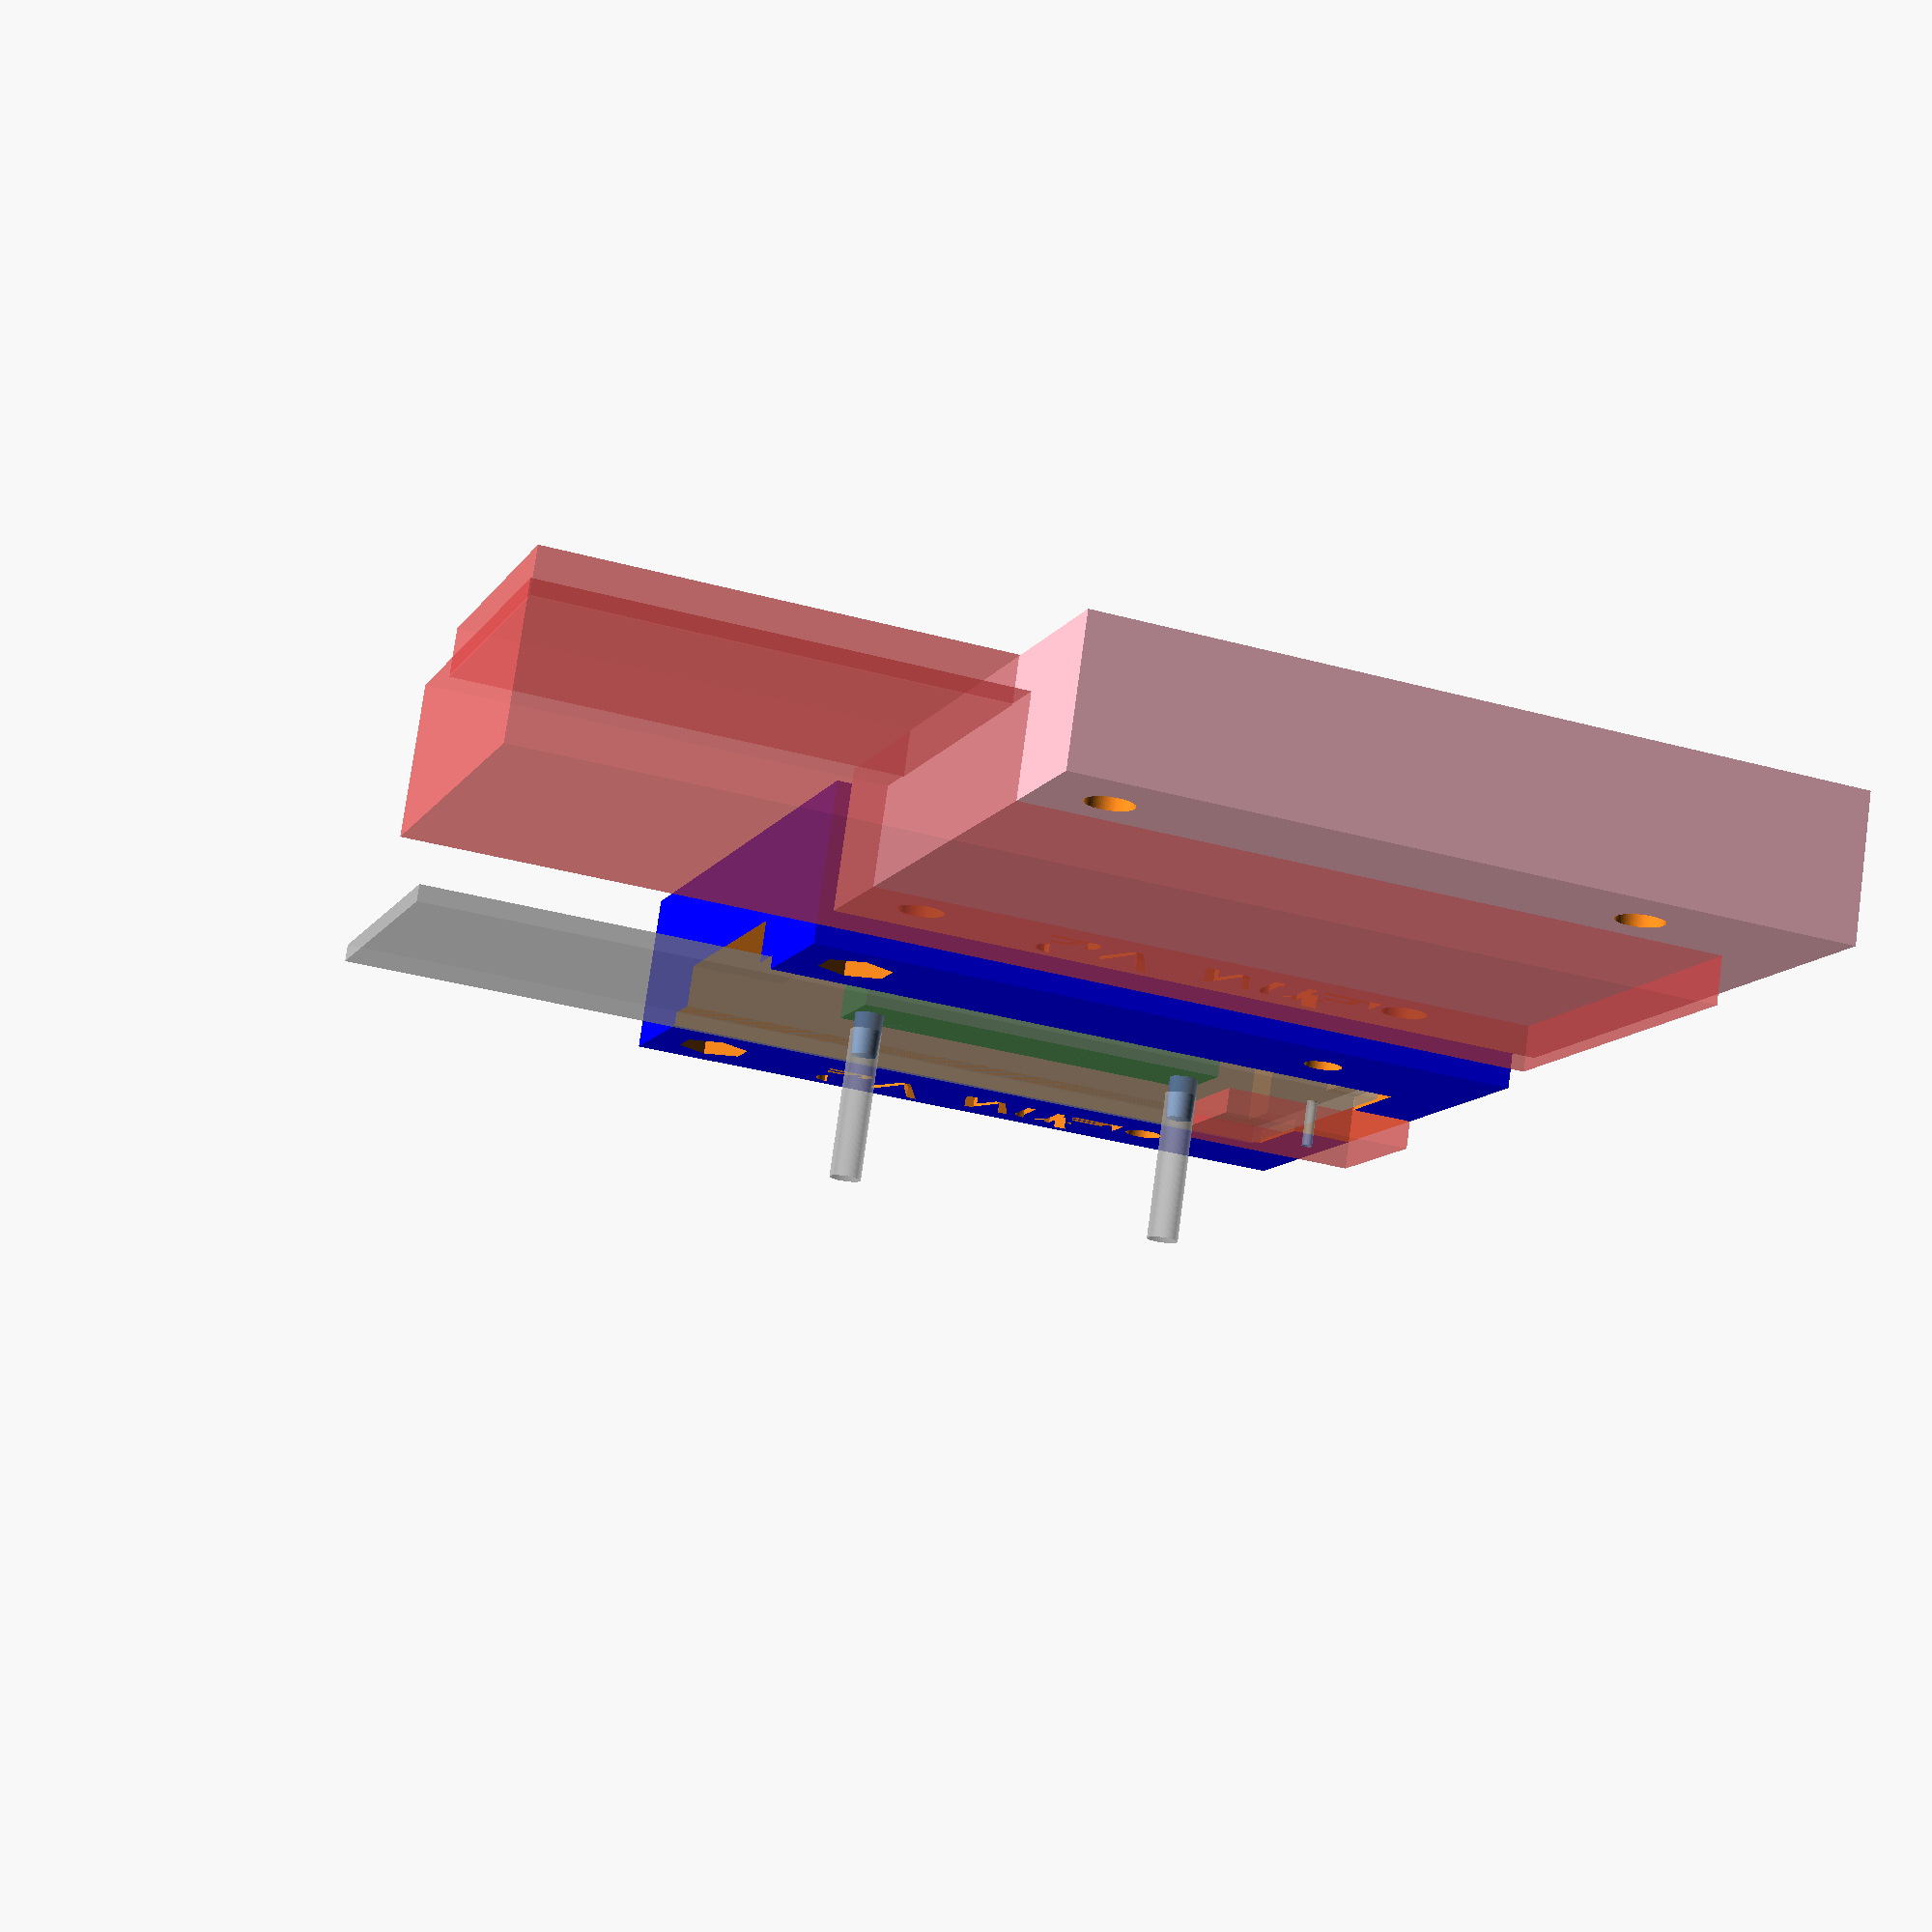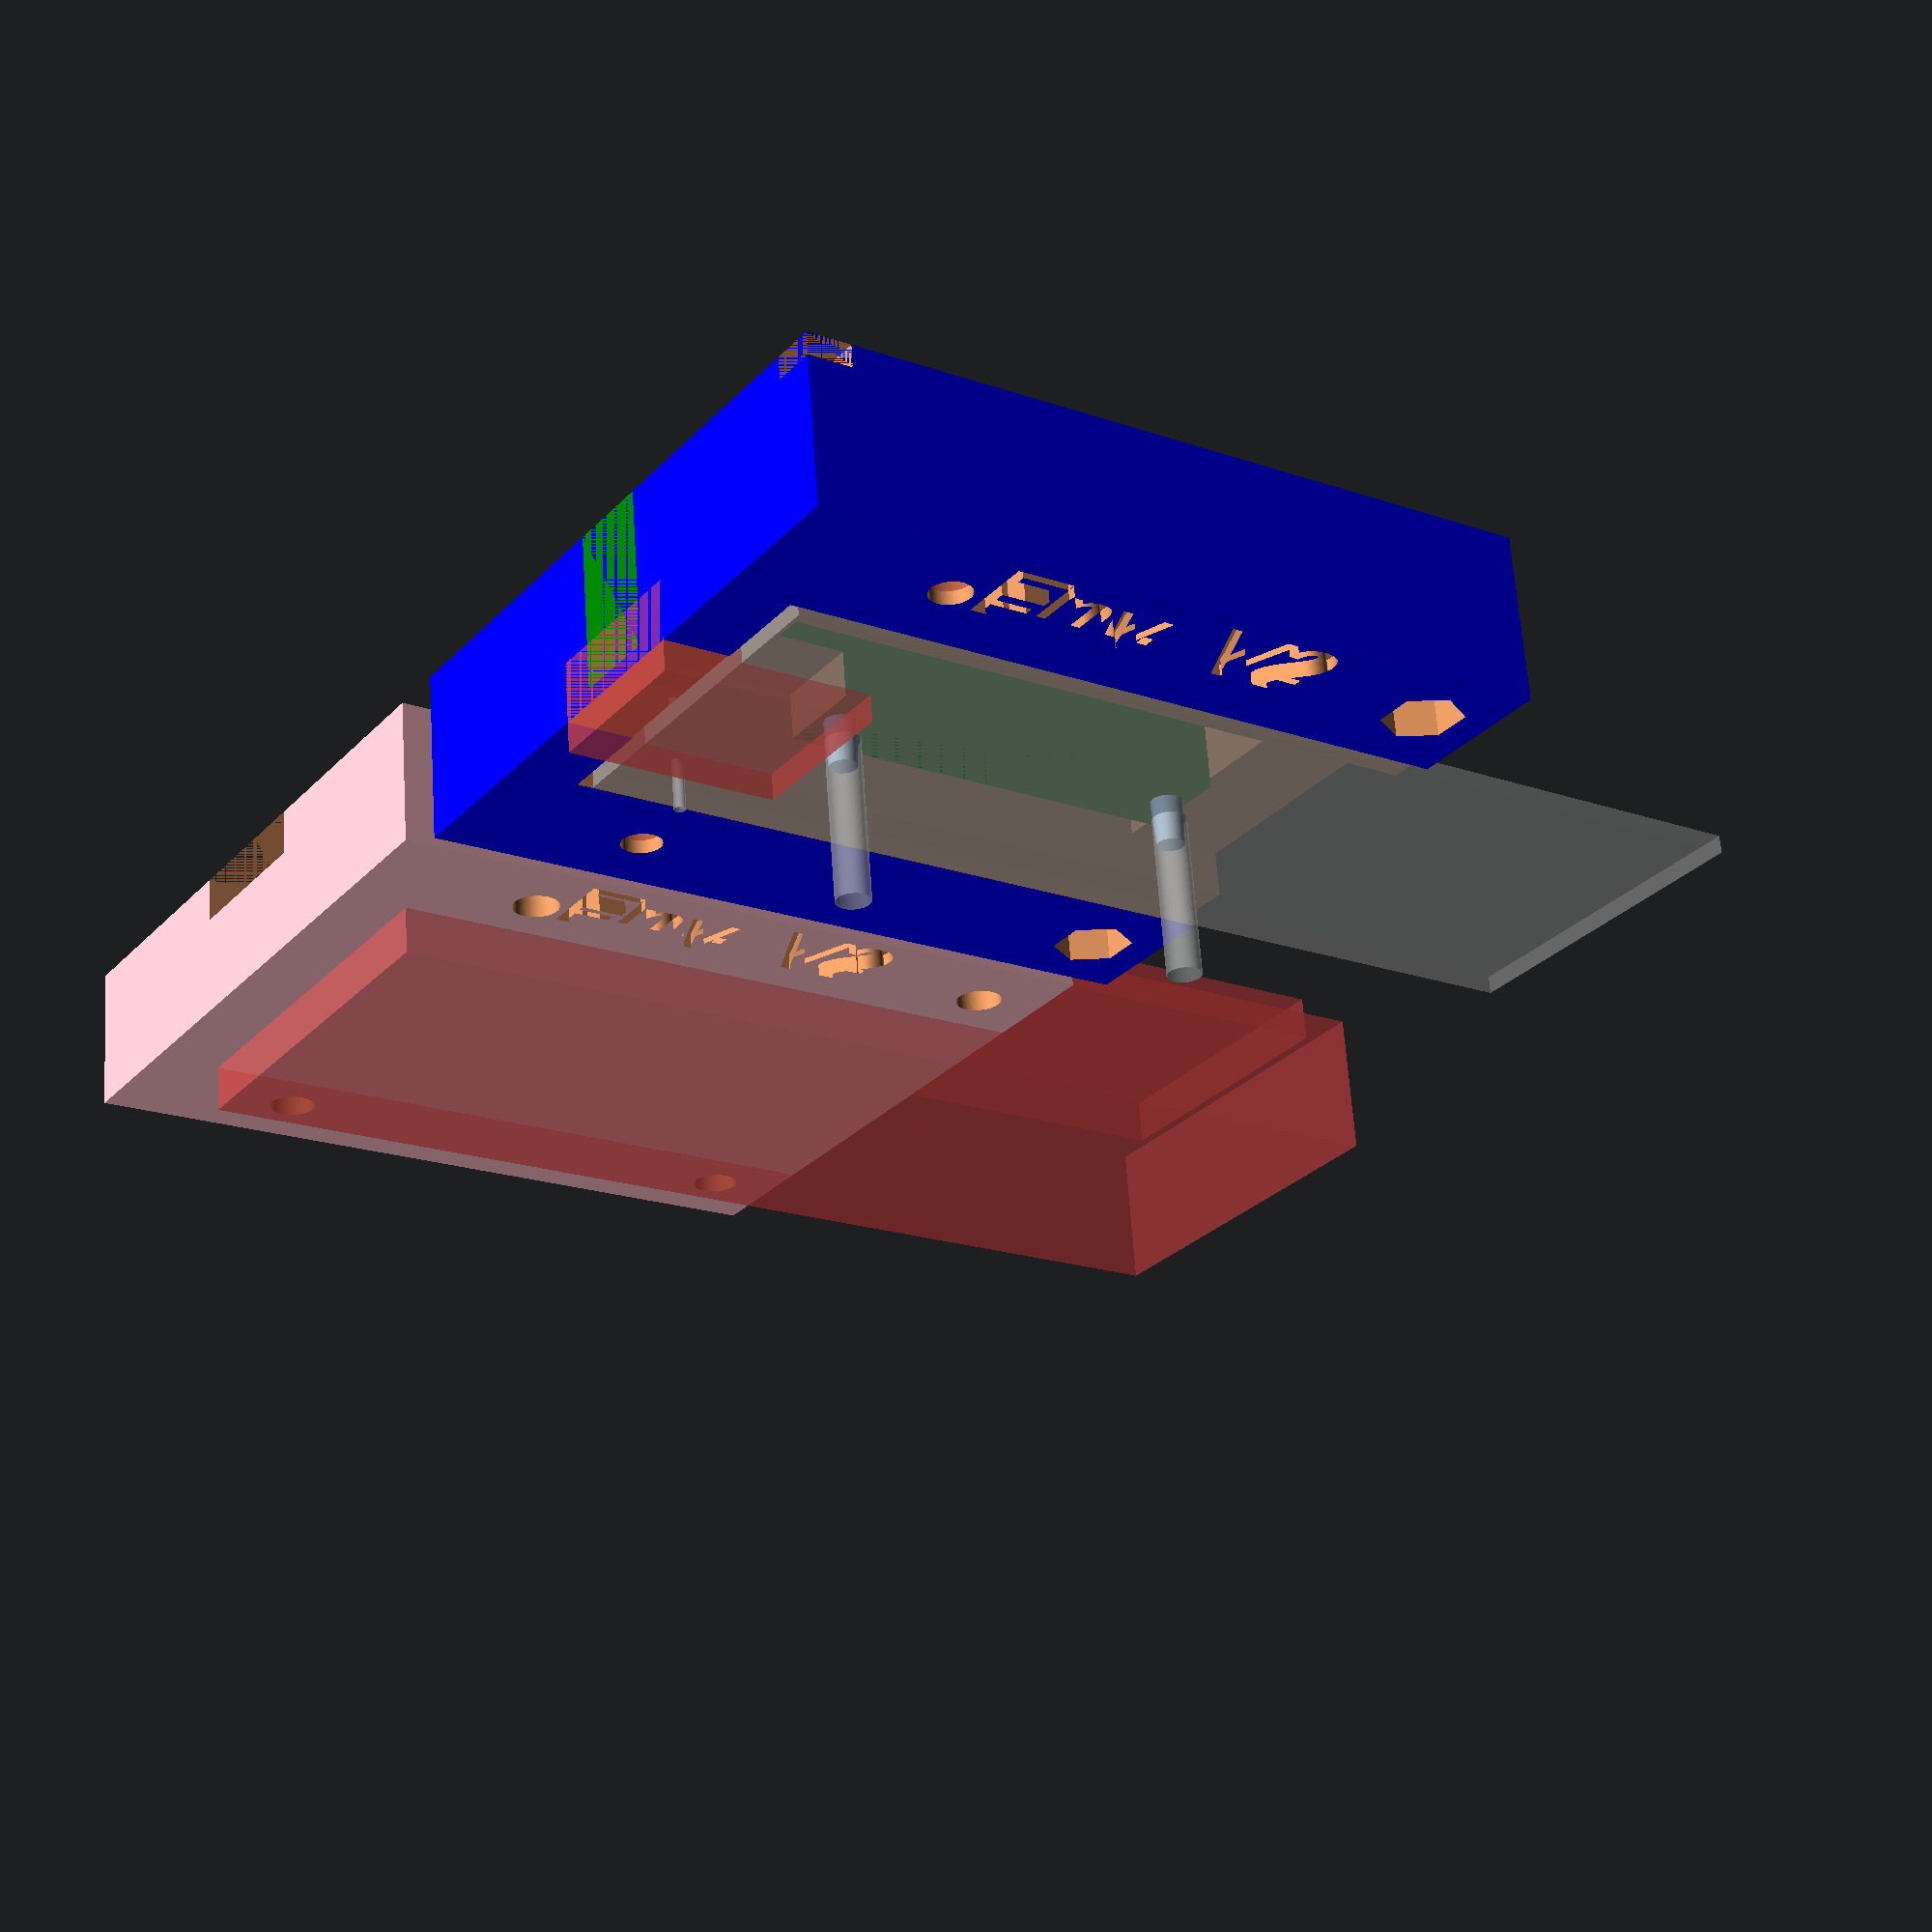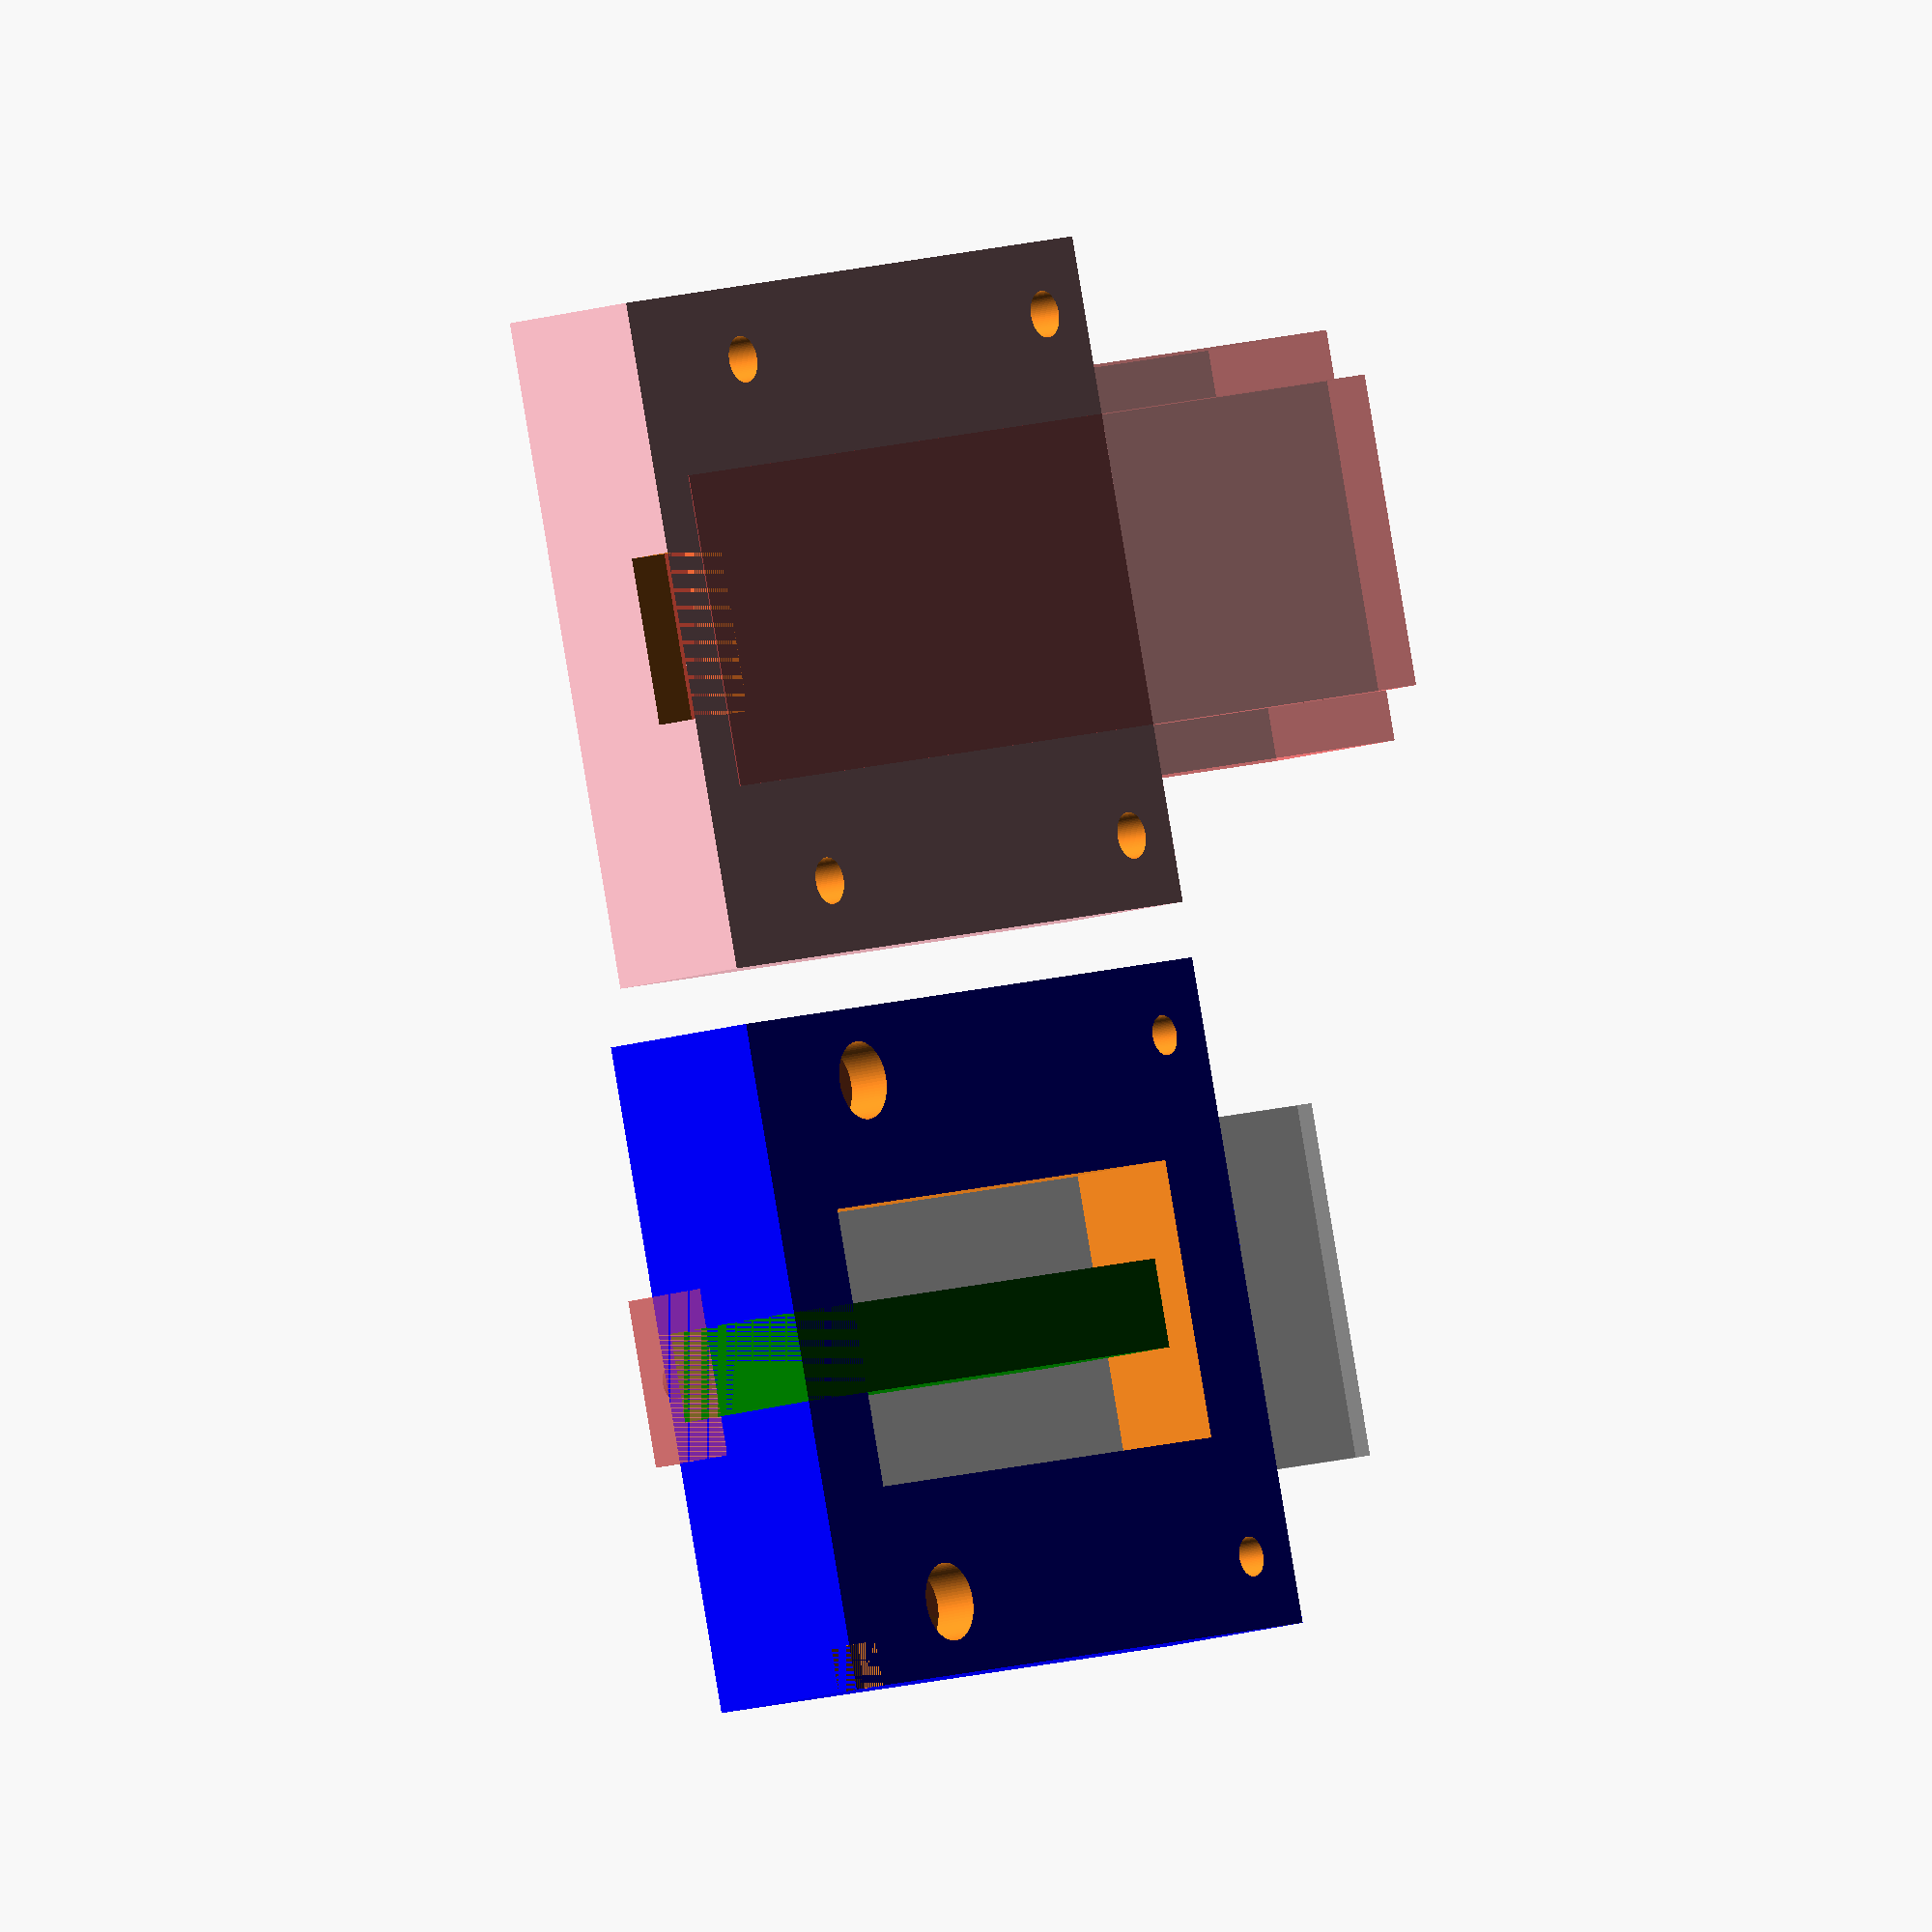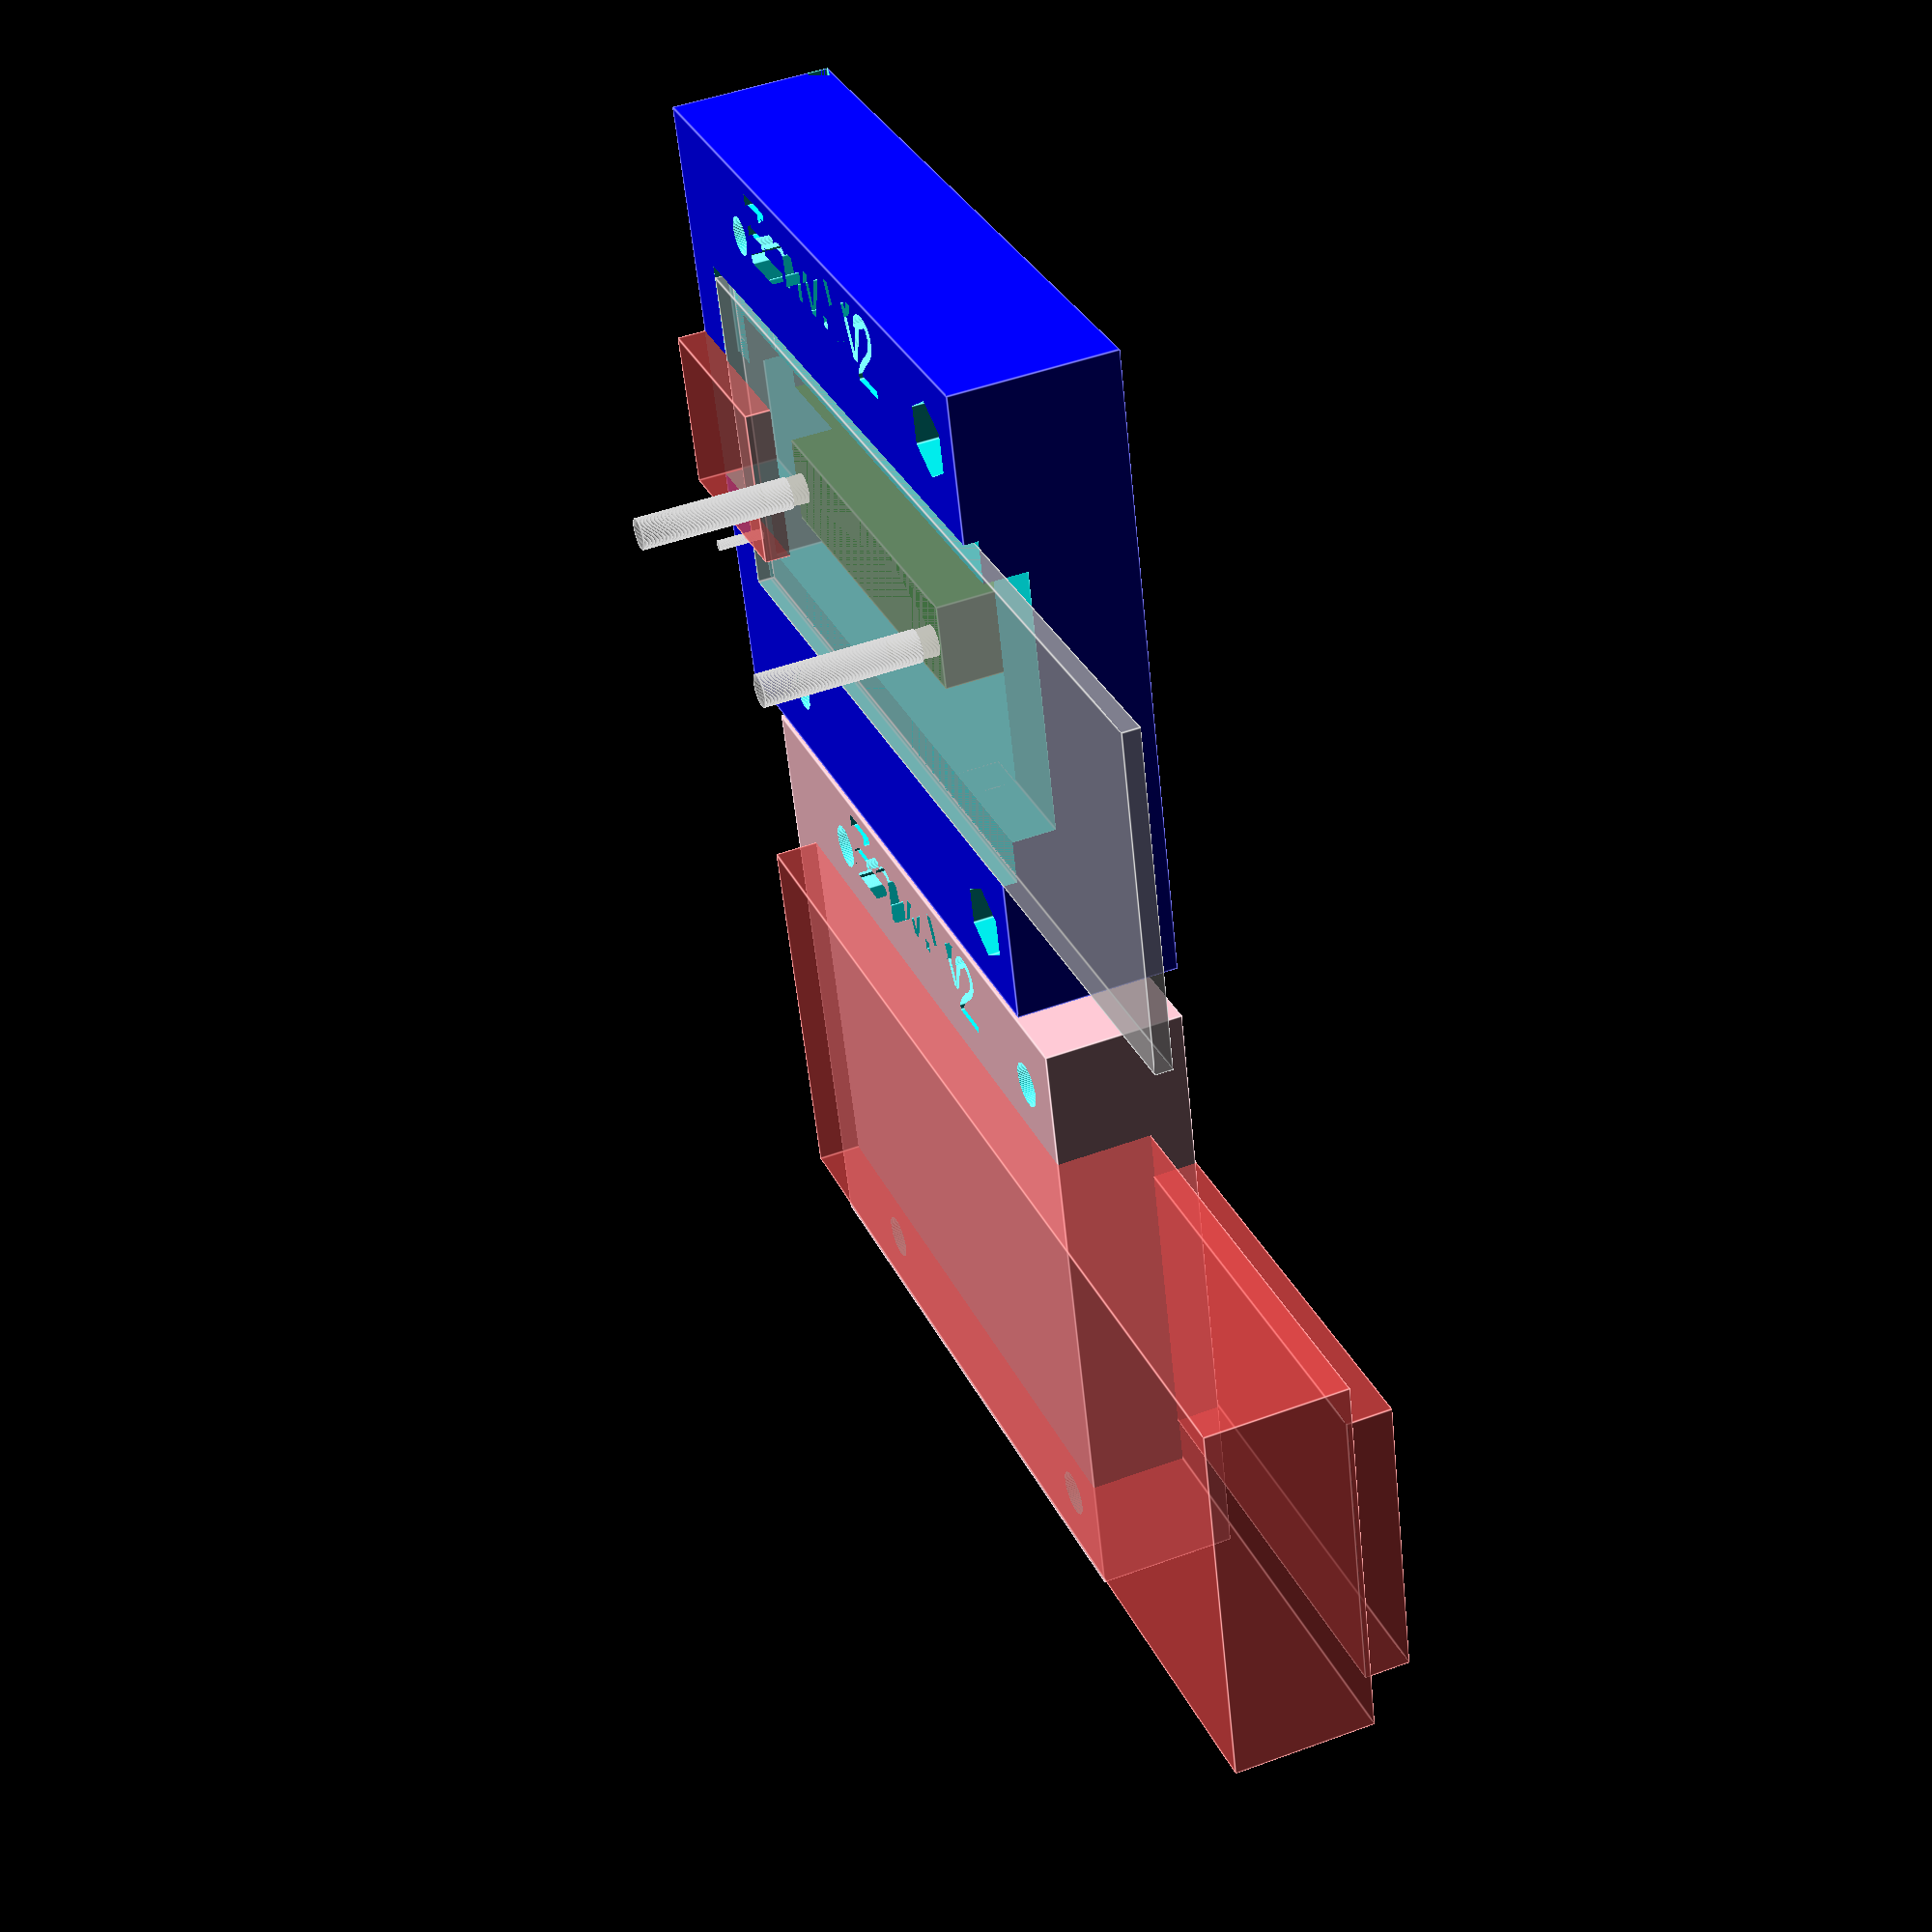
<openscad>
// Critical measurements:
// Top left mount hole (with DUT vertical) is key alignment hole.
// Pin 1 X Offset from key hole = 14.78mm
// Pin 1 Y offset from key hole = 5.25mm (towards 0)

buildBase = true;
buildPushDown = true;
   
 $fn=80;
cubeWidth = 60;
// Max length to make the cube.
// PCB may go past the end of it.
cubeLength = 68; //68;
bodyHeight = 18;


// FIXED (due to Pogo pins height).
// PCB needs to be at 13.5mm high for the pogo pins to make best contact.
pcbZPosition = 13.8;

bodyHeight = 15.1; // pcbZPosition + 1.6; // PCB depth


// Fixed. the Y distance from pin 1 Pogo pin to the first 
// mounting hole for the jig.
// How far infront of Pin1 the mounting hole is.
// Thsi should never change (pin 1 and mounting block hole never move).
// How far infront of Pin1 the mounting hole is.
pin1ToMountingHoleDistance =  5.25;

usbPlugWidth = 15;

// Mounting holes for us are 47mm across.
// 60 - 47 = 13 
// 13/2 = 6.5
holesXOffset = (60-47) / 2;
// How far down the block the mounting holes for the block are.
// 16mm is about the maximum that can be used without modifying the mounting block.
holesYOffset = 16; // 16mm gap between ext test input and top hole.

// The position of pin one on the test fixture
// this is constant
pin1Position = holesYOffset - pin1ToMountingHoleDistance;  

////////////////////////////////////////////////////////////////////
// Test Fixture properties.
// Board specific
////////////////////////////////////////////////////////////////////
// Thermocouple PCB
// Latching Relay PCB
// Environmental PCB
// -----------------------------------------------------------------
/*
// Device under test properties.
pin1ToPcbEdge =  9; //8.5; //mm from front edge.
pcbPinOffset = 14.4;
pcbPin2Offset = 14.4;
pcbWidth = 34.5; //mm
pcbLength = 96;
pcbSupportBarLength = 53;
textLabel = "Thermo";

// TODO: Change this for the actual position.
oshLedXCutout = 0;
oshLedYCutout = 0; 
oshLedLength = 11;  // y axis.
oshLedWidth = 7; 
oshLedDepth = 2; 

showThermocouplePcb = true;
showQuadFetsPcb = false;
showEnvironmentV2Pcb = false;
*/


////////////////////////////////////////////////////////////////////
// QUad Fets PCB
// -----------------------------------------------------------------
/*
// Device under test properties.
pin1ToPcbEdge =  10; //8.95mm from front edge.
pcbPinOffset = 14.4;
pcbPin2Offset = 14.4;
pcbWidth = 42; //mm on X Axis.
pcbLength = 99; // on Y Axis.
pcbSupportBarLength = 53;
textLabel = "N-FETs";

oshLedXCutout = 0;
oshLedYCutout = 0; 
oshLedLength = 11;  // y axis.
oshLedWidth = 7; 
oshLedDepth = 2; 

showThermocouplePcb = false;
showQuadFetsPcb = true;
showEnvironmentV2Pcb = false;
*/

////////////////////////////////////////////////////////////////////
// Environment V2
// -----------------------------------------------------------------

// Device under test properties.
pin1ToPcbEdge =  3.8;
pcbPinOffset = 13.97;
pcbPin2Offset = 46.36;
pcbWidth = 33; // 31.75; //mm on X Axis.
pcbLength = 98.98; // on Y Axis.
// Lenfth of the middle bar with the pins on
pcbSupportBarLength = 55;
textLabel = "Env. V2";

oshLedXCutout = 0;
oshLedYCutout = 0; 
oshLedLength = 11;  // y axis.
oshLedWidth = 7; 
oshLedDepth = 0; 

showThermocouplePcb = false;
showQuadFetsPcb = false;
showEnvironmentV2Pcb = true;


/////////////////////////////////////////////////////////////////////
// Position of the PCB front edge
// Computed from the specified distance of pin 1 to the pcb edge.
frontEdgePosition = pin1Position - pin1ToPcbEdge;
echo ("frontEdgePosition:", frontEdgePosition);

/////////////////////////////////////////////////////////////////////

// Cut out for the 3v3 resistor on the test rig PCB
module boardResistorCutout() {
    cube([4,4,2]);
}

// block mounting hole is holesYOffset mm from the front edge.
module pcbCutout() {
        
// Work back from the computed Pin 1 Position to find where the 
// edge of the PCB should be.
xOffset = (cubeWidth - pcbWidth)/2;

    // add 2mm tollerance to the front/rear position of the PCB
    // as the finish may be rough and mounting pins are the most critical
    translate([xOffset, frontEdgePosition -1 , pcbZPosition]) {
        cube([pcbWidth, pcbLength + 2, bodyHeight - pcbZPosition + 0.01]);
    }
    
    // OSH LED on Thermocouple PCB
    translate([xOffset + oshLedXCutout, 
    frontEdgePosition + oshLedYCutout, 
    pcbZPosition-oshLedDepth]) {
        cube([oshLedWidth, oshLedLength, oshLedDepth+0.1]);
    }
    
    // Cutout at the end
    leftCutout = (cubeWidth - 25)/2;
    translate([leftCutout, 55, pcbZPosition -4]) {
        cube([25, cubeLength-55+0.1, 4.1]);
    }
}

// block mounting hole is holesYOffset mm from the front edge.
module pcbPin(offset) {
    
xOffset = (cubeWidth /2);
yPosition = frontEdgePosition + offset;
    
echo ("Offset:", offset);
echo ("yPosition:",yPosition);
echo ("pcbZPosition:",pcbZPosition);
    
    translate([xOffset, yPosition, pcbZPosition]) {
        cylinder(d1=2.8, d2=2.4, h=4);
    }
}

// Cut out a section to allow for a USB plug to have
// been soldered to the PCB.
module usbConnectorCutout() {
    
echo("USB pcbPinOffset: ", pcbPinOffset);
pinPosition = frontEdgePosition + pcbPinOffset;
    
    translate([(cubeWidth - usbPlugWidth)/2, 0, pcbZPosition-4]) {
        // Go most of the way to the first PCB pin.
        #cube([usbPlugWidth, pinPosition -2, 8]);
    }
}

module pogoPinsCutout() {
    cube([25, 50, 20]);
}

module mountHole(x,y, nutUnder, nutOnTop, holeDiameter) {
nutHoleDiameter = 7;
    translate([x,y,0]) {
        
        // Hollow out the main screw thread all the way up.
        translate([0,0,-0.1]) {
            cylinder(d=holeDiameter, h=bodyHeight+2);
        }
            
        // If their is a nut underneath this (i.e. screw fixed to PCB)
        if (nutUnder) {
            cylinder(d=nutHoleDiameter, h=4);
        
            translate([0,0,4]) {
                #cylinder(d1=nutHoleDiameter,d2=holeDiameter, h=10);
            }
        }
        
        if (nutOnTop) {
            translate([0,0,bodyHeight - 4]) {
                // Make it hex to hold the nut
                cylinder(d=7, h=4 + 0.3, $fn=6);
            }
        }
    }
}

module mountHoles() {
    // Across = 47mm.
    // Down = 46mm.
    
holeDiameter = 3.6;
    
    
    mountHole(0,0, true, false, holeDiameter);
    // This pin is key pin with 0 offset all around?
    mountHole(47,0, true, false, holeDiameter);
    mountHole(0,46, false, true, holeDiameter);
    mountHole(47,46, false, true, holeDiameter);
}


module addText(zPosition, height) {
    translate([8,18,zPosition]) {
        rotate([0,0,90]) {
            linear_extrude(h=height) {
                #text(textLabel, size=7);
            }
        }
    }
}

module mainBody(holesXOffset) {
    difference() {
        union() {
            color("blue") {
                cube([cubeWidth, cubeLength, bodyHeight]);
            }
        }
        union() {
            // Move 5 + (4/2) mm down for the hole.
            translate([holesXOffset,holesYOffset,-0.1]) {
                mountHoles();
            }
            
            // 14mm wide. so 7mm back from center.
            translate([30-(25/2),holesYOffset - 7,-0.1]) {
                pogoPinsCutout();
            }
            
            pcbCutout(holesYOffset);
            
            // 0,0 position their is a resistor on the main
            // PCB (for 3v3 LED), need to nibble out a little from that corner
            // to prevent it clashing
            boardResistorCutout();
            
            addText(bodyHeight-1, 1);            
        }
    }
}

module body() {
   
// Pin 1 is 5.25mm from (top hole?) - smaller y.
    // pin1ToMountingHoleDistance
    
    // show pin 1
    translate([47 + holesXOffset - 14.78 ,holesYOffset  - pin1ToMountingHoleDistance,0]) {
       // cylinder(d=1, h=15);
    }
    
    
    difference() {
        union() {
            mainBody(holesXOffset);
            // Fill in the middle bit to allow for a support pin
            translate([(cubeWidth / 2) -4, 0, 0]) {
                color("green") {
                    cube([8, pcbSupportBarLength, pcbZPosition]);
                }
            }
        } 
        union() {
            usbConnectorCutout();
        }
    }
    
    // Add a vertical pin to locate the PCB onto the jig.
    pcbPin(pcbPinOffset);
    // Some boards have a second pin.
    pcbPin(pcbPin2Offset);
    
    translate([0,0,0]) {
        // pin1Marker();
    }
}

module pressDownTool() {
    
height = 13; // Should just cover full height of the bolts
holesXOffset = (60-47) / 2;
// How far down the block the mounting holes for the block are.
// 16mm is about the maximum that can be used without modifying the mounting block.
holesYOffset = 16; // 16mm gap between ext test input and top hole.
holeDiameter = 4.2; // larger than the base
    
    difference() {
        union() {
            color("pink") {
                cube([cubeWidth, cubeLength, height]);
            }
        }
        union() {
            addText(height-1, 1);
            
            translate([holesXOffset,holesYOffset,-0.1]) {
                    mountHole(0,0, false, false, holeDiameter);
                    // This pin is key pin with 0 offset all around?
                    mountHole(47,0, false, false, holeDiameter);
                    mountHole(0,46, false, false, holeDiameter);
                    mountHole(47,46, false, false, holeDiameter);
            }
            
            // Cut out the entire inside for pcb - 5mm (2.5mm either size)
            
             
            // The position of pin one on the test fixture
            // this is constant
            pin1Position = holesYOffset - pin1ToMountingHoleDistance;    

            // Work back from the computed Pin 1 Position to find where the 
            // edge of the PCB should be.
            frontEdgePosition = pin1Position - pin1ToPcbEdge;
            xOffset = (cubeWidth - pcbWidth)/2;

            // add 2mm tollerance to the front/rear position of the PCB
            // as the finish may be rough and mounting pins are the most critical
            translate([xOffset+2.5, frontEdgePosition -2 ,- 0.1]) {
                #cube([pcbWidth-5, pcbLength + 4, 4 + 0.2]);
            }
            
            // Cut out mare material to make printing faster
            // Ensure we have a bit at the front to keep the two together
            translate([xOffset-2, 6 ,4]) {
                #cube([pcbWidth+4, pcbLength + 4, height + 0.2]);
            }

            // Chop out a bit for the USB plug.

            translate([(cubeWidth - usbPlugWidth)/2, -5, 0]) {
                cube([usbPlugWidth, 8+5, 4]);
            }
                
        }
    }
    
}

module environmentV2PcbModel() {
    cube([31.75,94,1.6]);
    // Move to the middle of the PCB.
    // Move down slightly to bring the markers though 
    // the 
    translate([31.75/2,0,-4]) {
        translate([0,13.97,0]) {
            cylinder(d=3, h=20);
        }
        
        translate([0, 13.97+32.39,0]) {
            cylinder(d=3, h=20);
        }
        
        // Pin 1 marker.
        translate([8.89,3.81,0]) {
            cylinder(d=1, h=10);
        }
    }
}

module showModels() {

    // Test harness Pin 1 is .... mm in.
    translate([0,pin1ToMountingHoleDistance,0]) {
        // PCB.
        // Pin 1 is 3.81mm from front edge of the PCU (which is 0 
        // interms of the model)
        // 2mm off.......
        translate([(cubeWidth-31.75)/2,3.81-2,pcbZPosition]) {
            if (showEnvironmentV2Pcb) {
                %environmentV2PcbModel();
            }
            if (showThermocouplePcb) {
            }
            if (showQuadFetsPcb) {
            }
        }
    }
}

showModels();

// The lower section
if (buildBase) {
    body();
}

//translate([0,0,20]) { // Debug

if (buildPushDown) {
    translate([cubeWidth+5,0,0]) { // Export
            // block to help press down the PCB onto the Pogo pins
            // without touching the PCB by hand.
            pressDownTool();
    }
}


</openscad>
<views>
elev=102.8 azim=108.9 roll=172.3 proj=p view=wireframe
elev=295.0 azim=123.5 roll=356.0 proj=p view=wireframe
elev=193.3 azim=105.7 roll=52.7 proj=o view=wireframe
elev=132.4 azim=254.7 roll=112.5 proj=p view=edges
</views>
